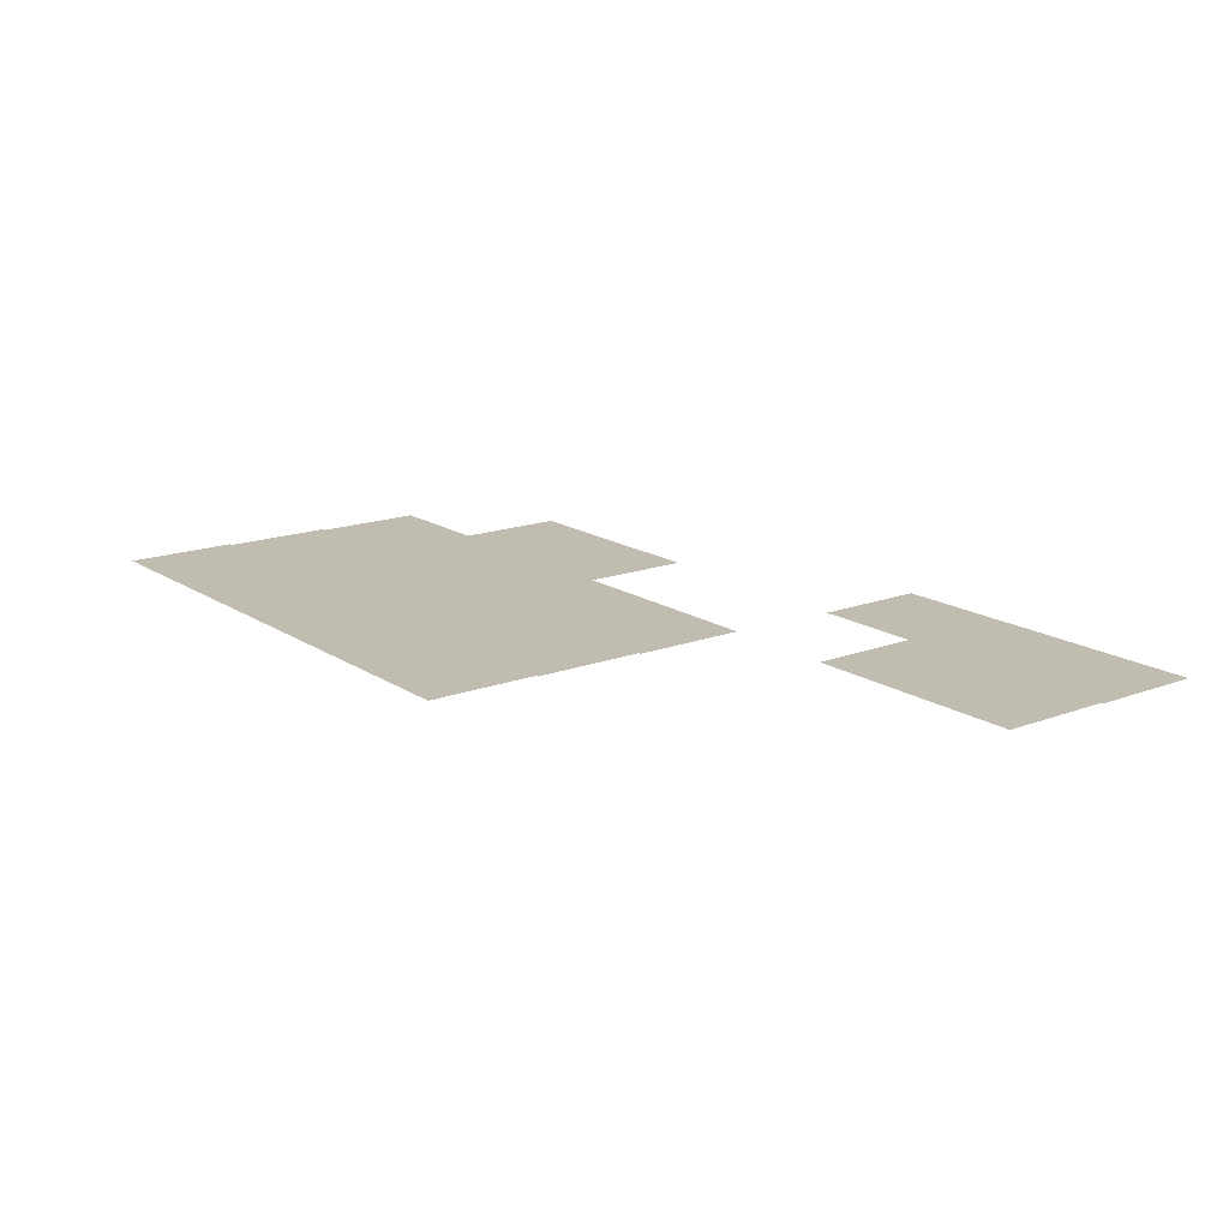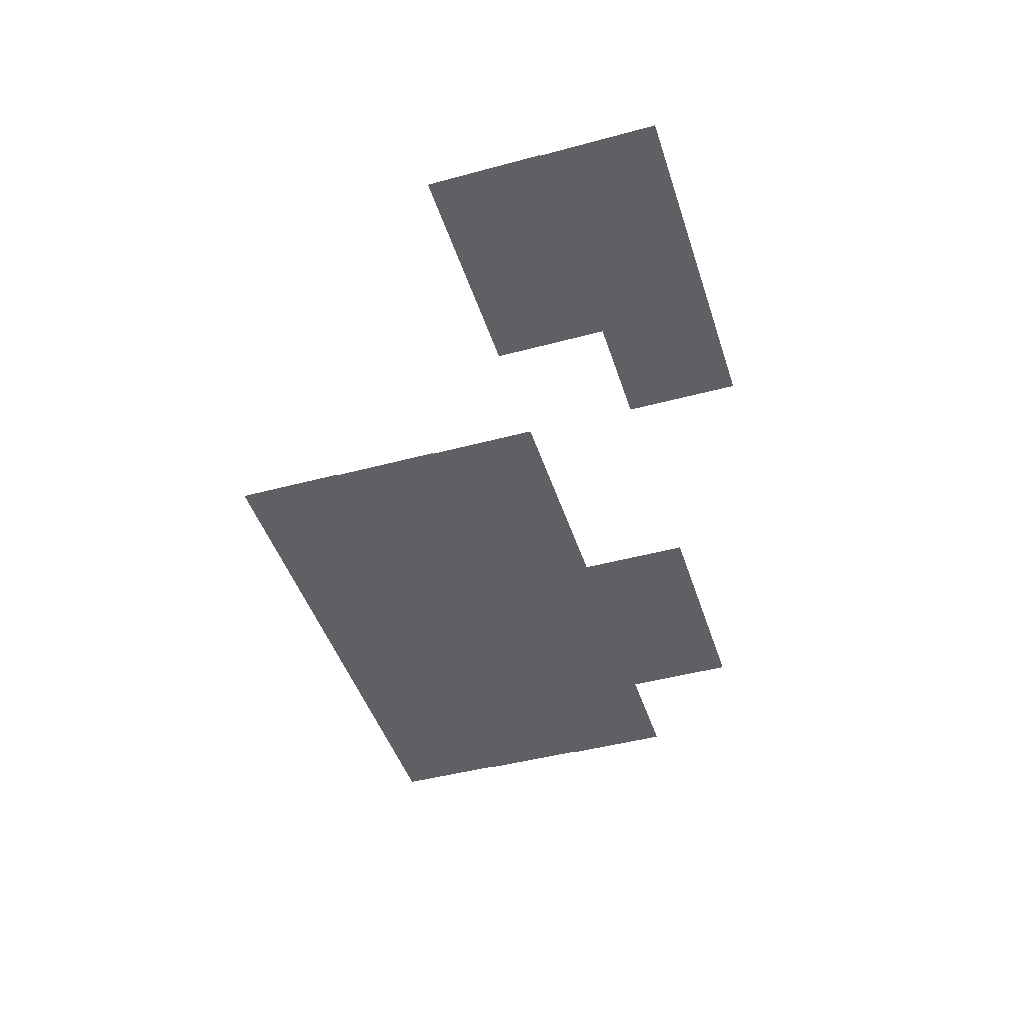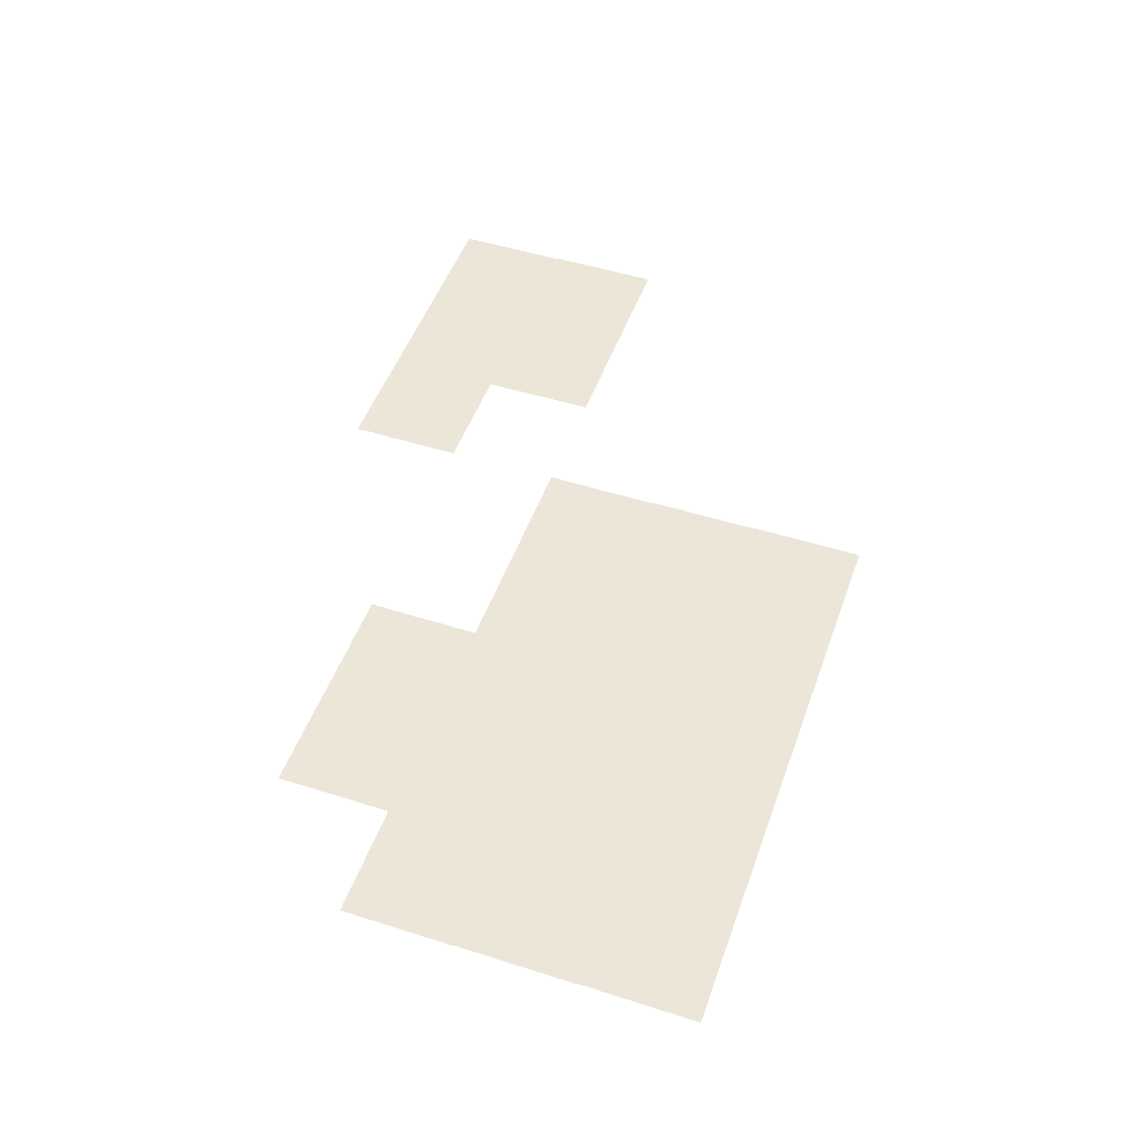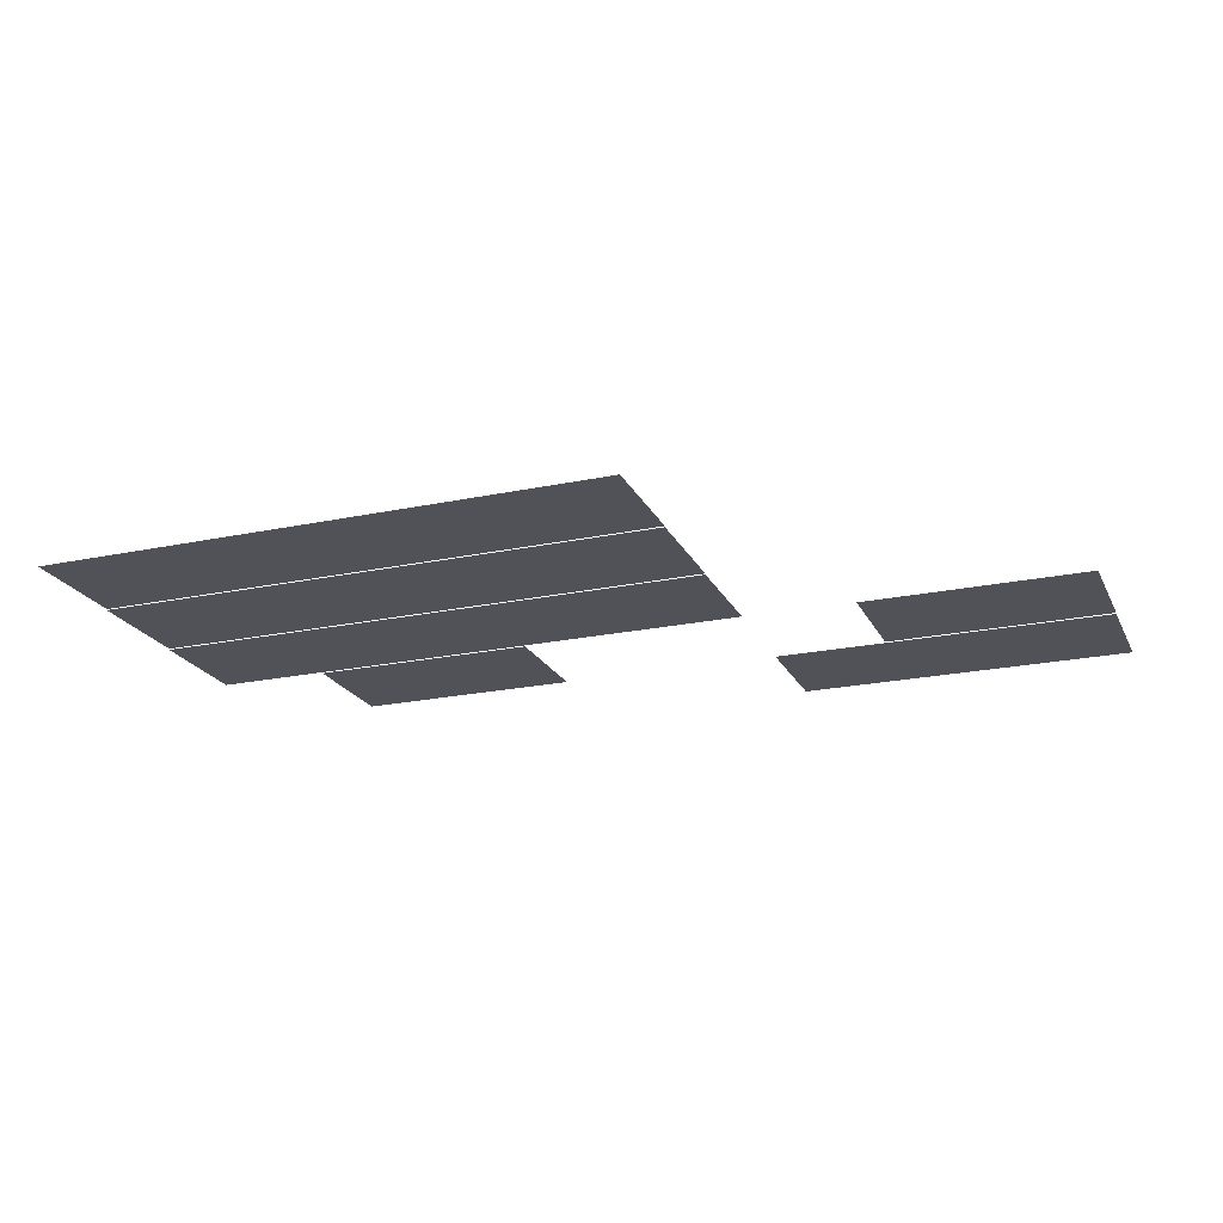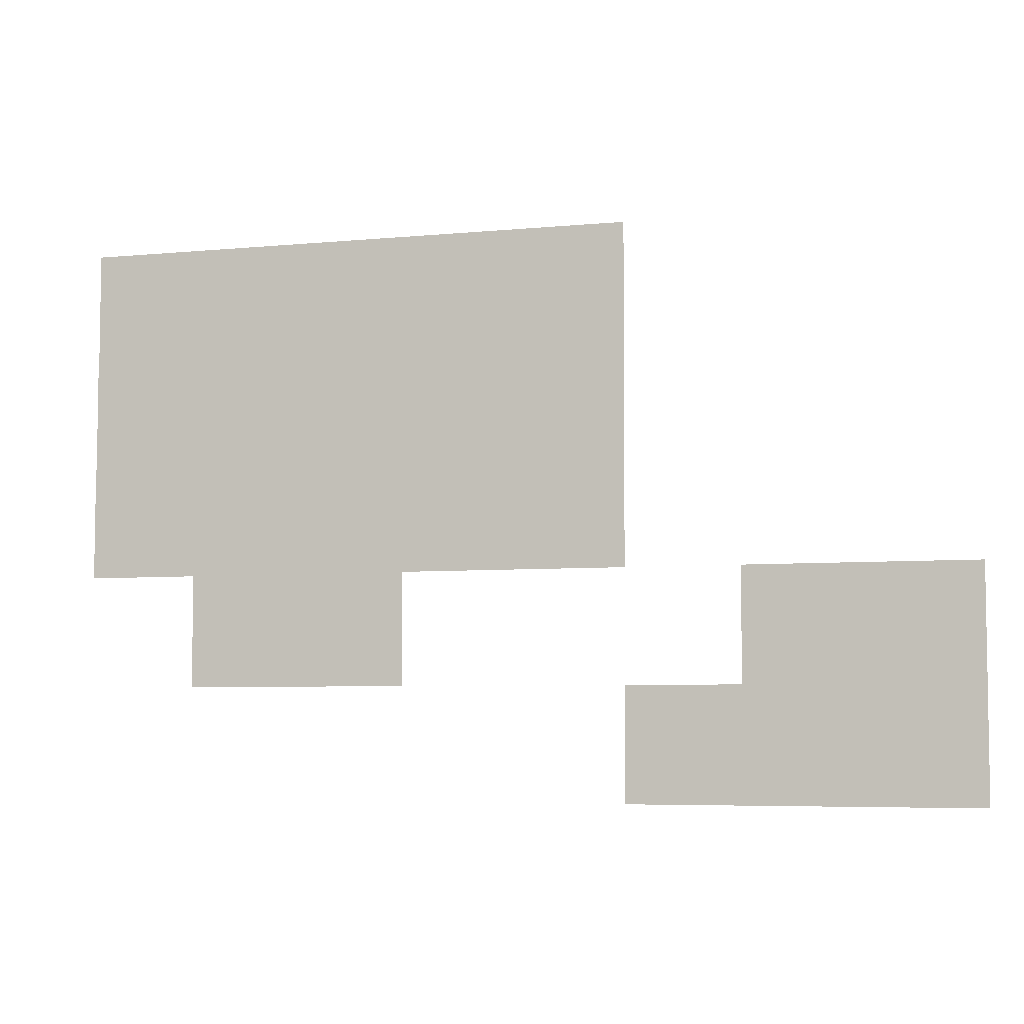
<metadata>
{"format":"obj","ext":"obj","renderer":"f3d","projection":"perspective","resolution":1024,"background":"white","views":[{"elev":16.5,"azim":-127.4,"up":"+Z"},{"elev":-45.0,"azim":-72.6,"up":"+Z"},{"elev":49.5,"azim":109.4,"up":"+Z"},{"elev":-21.4,"azim":-159.5,"up":"+Z"},{"elev":-5.7,"azim":-163.6,"up":"+Y"}]}
</metadata>
<code>
v -8 -12 -0.12
v -9 -12 -0.12
v -9 -11 -0.12
v -8 -11 -0.12
v -9 -12 -0.12
v -10 -12 -0.12
v -10 -11 -0.12
v -9 -11 -0.12
v -10 -12 -0.12
v -11 -12 -0.12
v -11 -11 -0.12
v -10 -11 -0.12
v -11 -12 -0.12
v -12 -12 -0.12
v -12 -11 -0.12
v -11 -11 -0.12
v -12 -12 -0.12
v -13 -12 -0.12
v -13 -11 -0.12
v -12 -11 -0.12
v -8 -13 -0.13
v -9 -13 -0.13
v -9 -12 -0.13
v -8 -12 -0.13
v -9 -13 -0.13
v -10 -13 -0.13
v -10 -12 -0.13
v -9 -12 -0.13
v -10 -13 -0.13
v -11 -13 -0.13
v -11 -12 -0.13
v -10 -12 -0.13
v -11 -13 -0.13
v -12 -13 -0.13
v -12 -12 -0.13
v -11 -12 -0.13
v -12 -13 -0.13
v -13 -13 -0.13
v -13 -12 -0.13
v -12 -12 -0.13
v -8 -14 -0.14
v -9 -14 -0.14
v -9 -13 -0.14
v -8 -13 -0.14
v -9 -14 -0.14
v -10 -14 -0.14
v -10 -13 -0.14
v -9 -13 -0.14
v -10 -14 -0.14
v -11 -14 -0.14
v -11 -13 -0.14
v -10 -13 -0.14
v -11 -14 -0.14
v -12 -14 -0.14
v -12 -13 -0.14
v -11 -13 -0.14
v -12 -14 -0.14
v -13 -14 -0.14
v -13 -13 -0.14
v -12 -13 -0.14
v -9 -15 -0.15
v -10 -15 -0.15
v -10 -14 -0.15
v -9 -14 -0.15
v -10 -15 -0.15
v -11 -15 -0.15
v -11 -14 -0.15
v -10 -14 -0.15
v -14 -15 -0.15
v -15 -15 -0.15
v -15 -14 -0.15
v -14 -14 -0.15
v -15 -15 -0.15
v -16 -15 -0.15
v -16 -14 -0.15
v -15 -14 -0.15
v -13 -16 -0.16
v -14 -16 -0.16
v -14 -15 -0.16
v -13 -15 -0.16
v -14 -16 -0.16
v -15 -16 -0.16
v -15 -15 -0.16
v -14 -15 -0.16
v -15 -16 -0.16
v -16 -16 -0.16
v -16 -15 -0.16
v -15 -15 -0.16
g sunrise_mesh_0087
f 1 2 3 4
f 5 6 7 8
f 9 10 11 12
f 13 14 15 16
f 17 18 19 20
f 21 22 23 24
f 25 26 27 28
f 29 30 31 32
f 33 34 35 36
f 37 38 39 40
f 41 42 43 44
f 45 46 47 48
f 49 50 51 52
f 53 54 55 56
f 57 58 59 60
f 61 62 63 64
f 65 66 67 68
f 69 70 71 72
f 73 74 75 76
f 77 78 79 80
f 81 82 83 84
f 85 86 87 88

</code>
